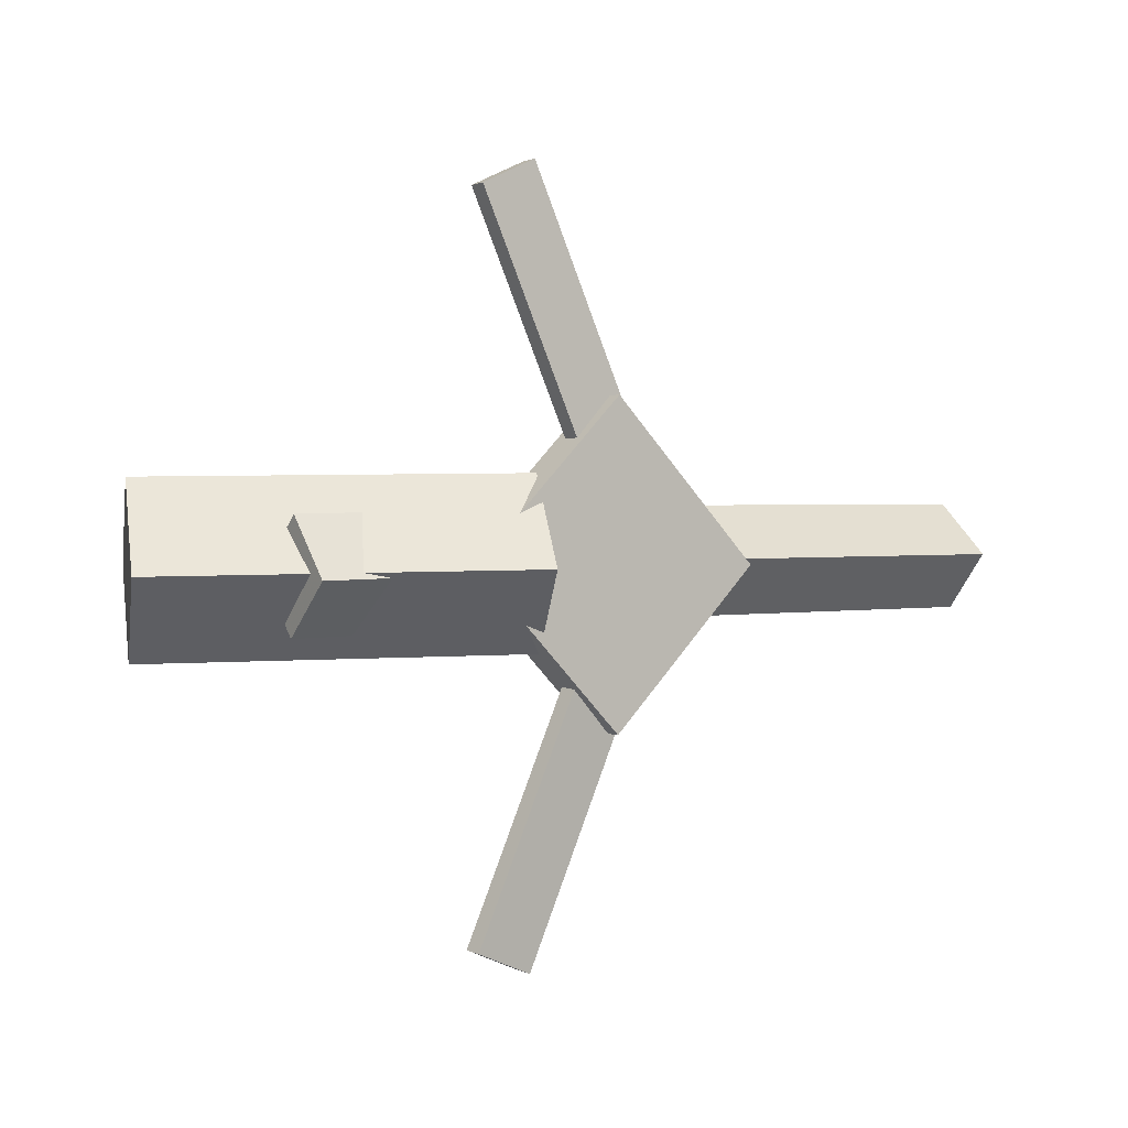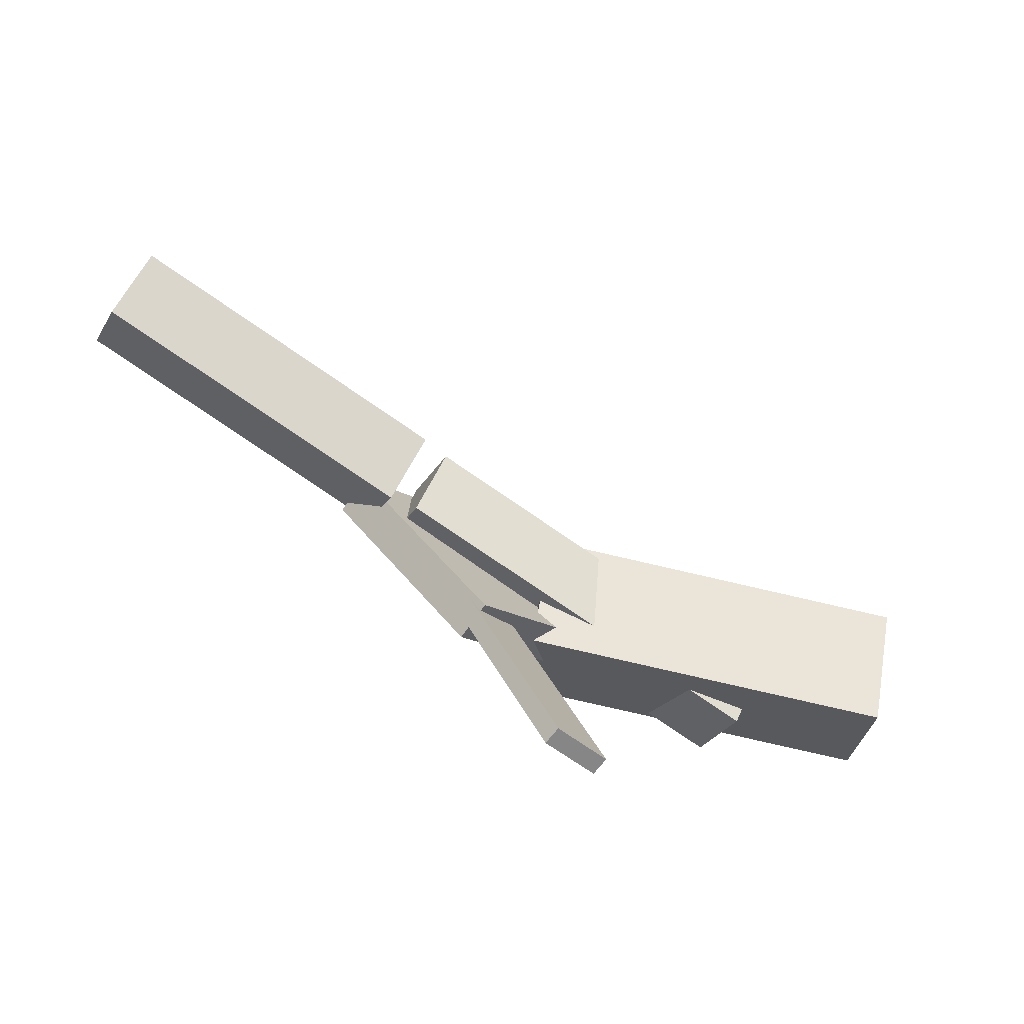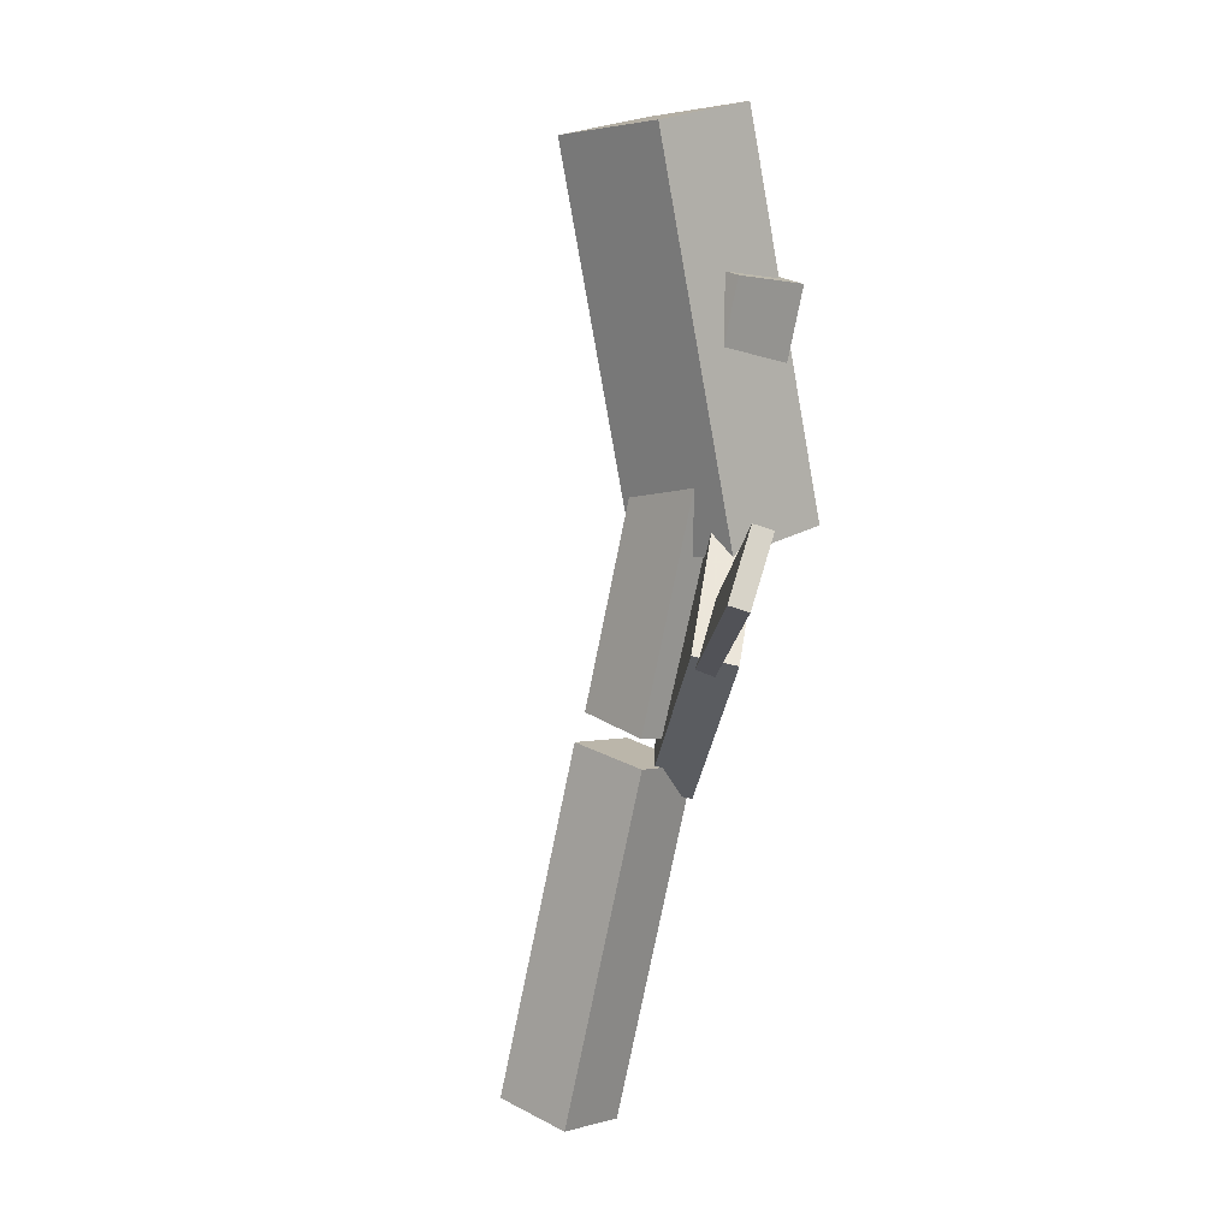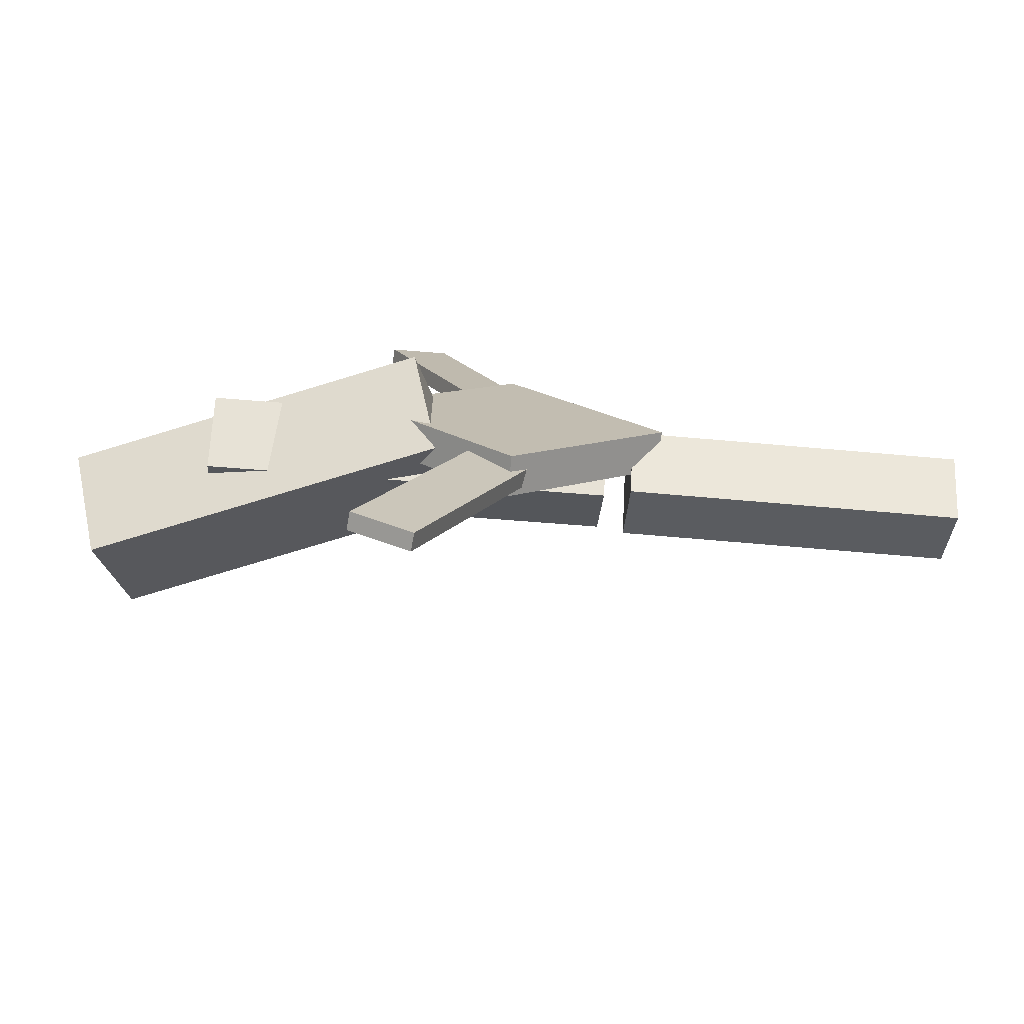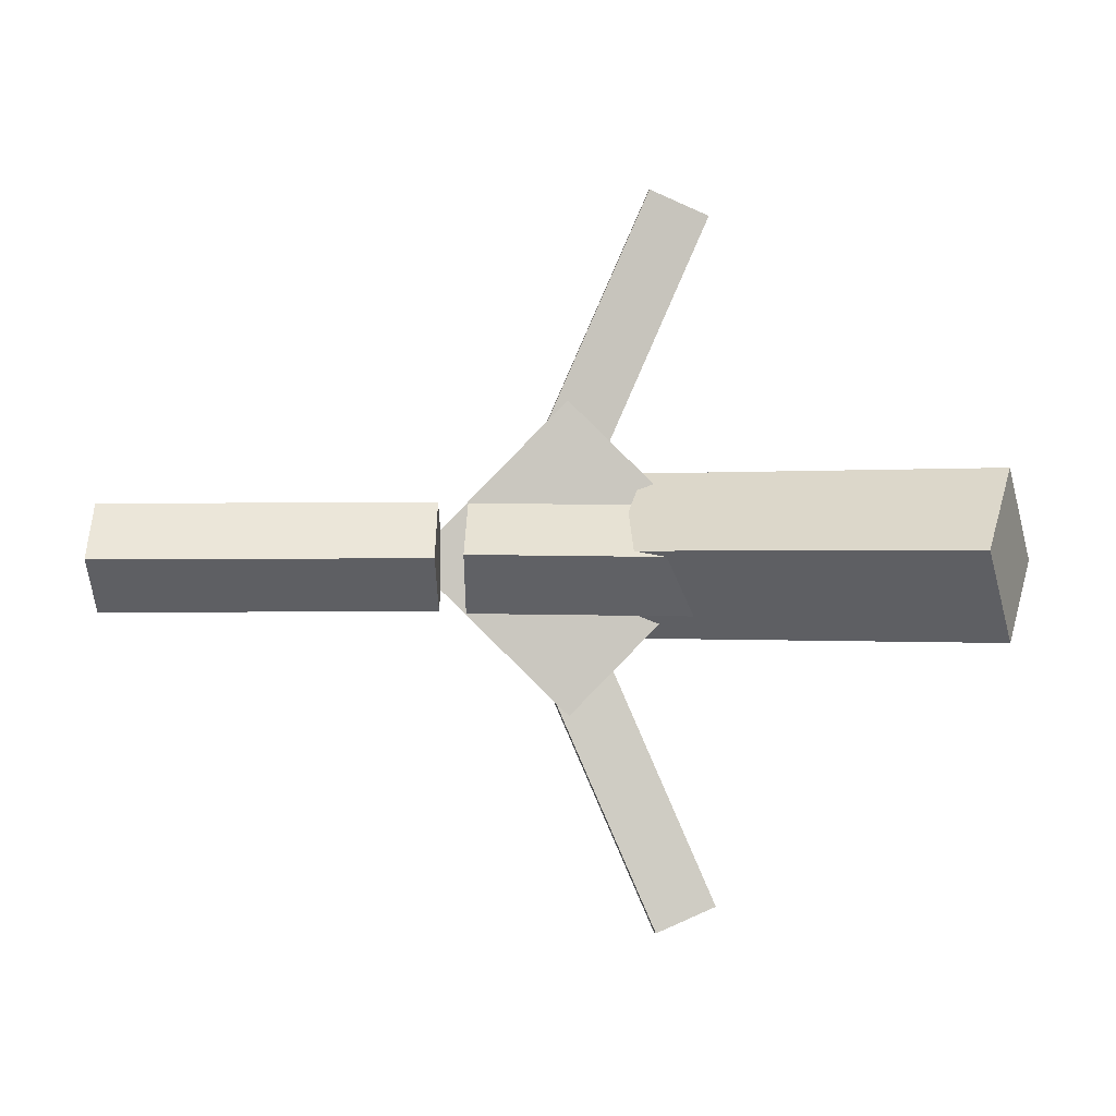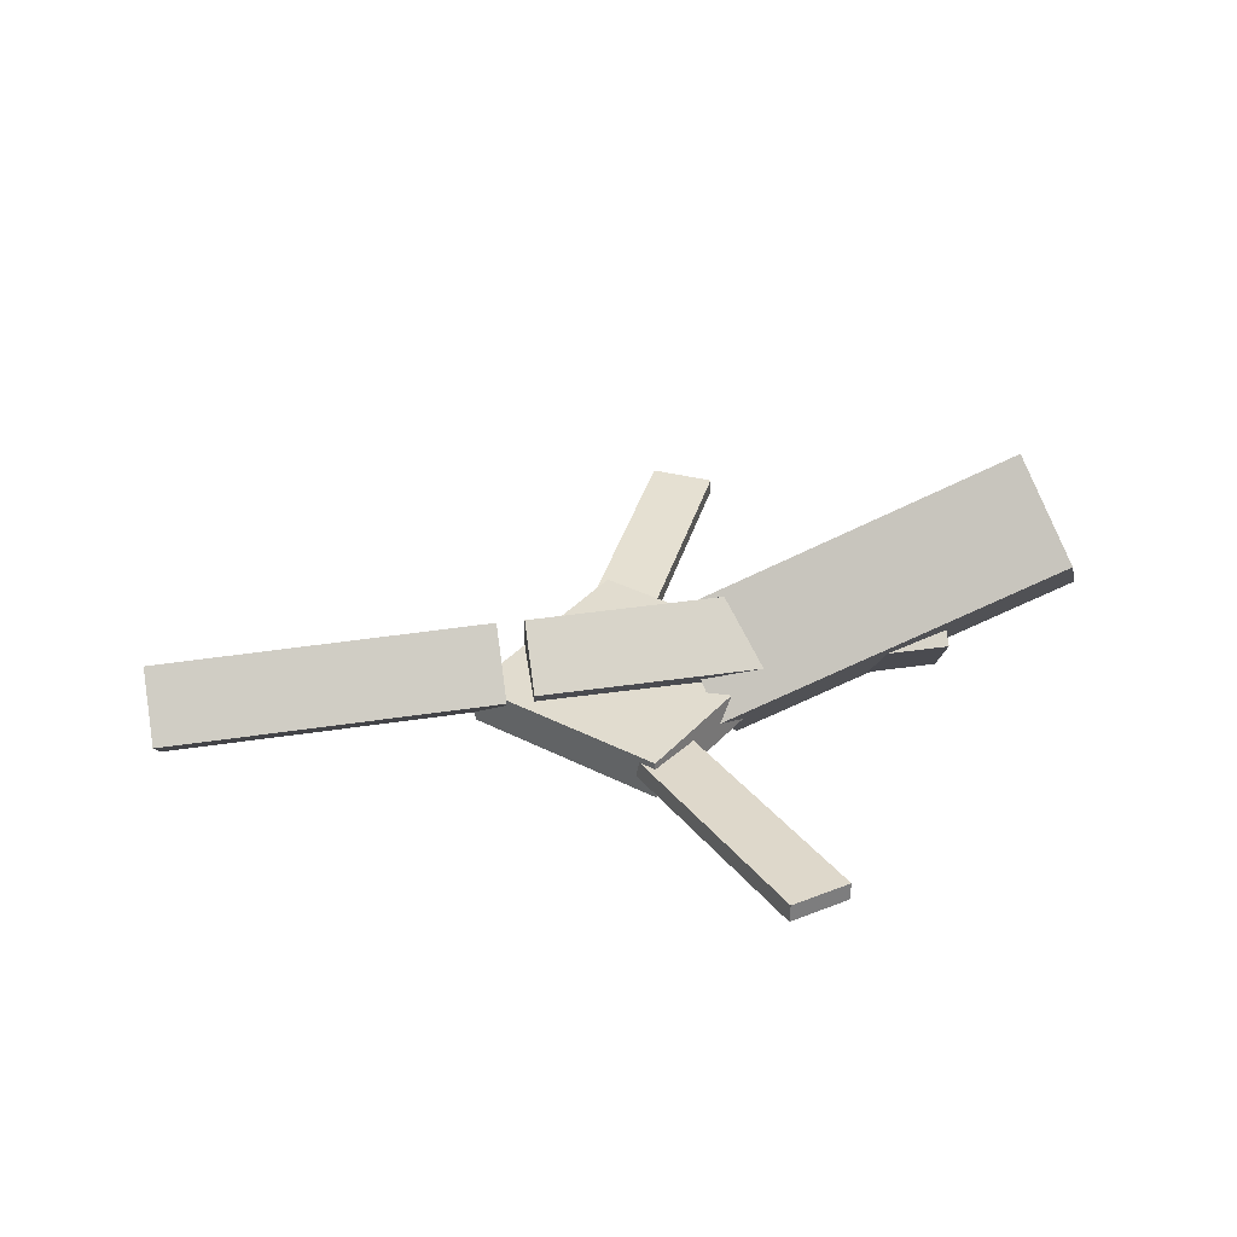
<metadata>
{"format":"obj","ext":"obj","renderer":"f3d","projection":"perspective","resolution":1024,"background":"white","views":[{"elev":1.9,"azim":-37.2,"up":"+Z"},{"elev":-75.5,"azim":142.4,"up":"+Z"},{"elev":-78.9,"azim":-104.5,"up":"+Z"},{"elev":-73.7,"azim":-7.7,"up":"+Z"},{"elev":-1.6,"azim":178.5,"up":"+Z"},{"elev":34.7,"azim":171.9,"up":"+Y"}]}
</metadata>
<code>
v -0.08617 -0.07149 -0.0635
v -0.1135 -0.1298 0.0008433
v -0.3565 0.05194 -0.06637
v -0.3838 -0.006326 -0.002025
v -0.05832 -0.00889 0.005003
v -0.0856 -0.06716 0.06935
v -0.3287 0.1145 0.002135
v -0.356 0.05628 0.06648
f 1.0 7.0 5.0
f 1.0 3.0 7.0
f 1.0 4.0 3.0
f 1.0 2.0 4.0
f 3.0 8.0 7.0
f 3.0 4.0 8.0
f 5.0 7.0 8.0
f 5.0 8.0 6.0
f 1.0 5.0 6.0
f 1.0 6.0 2.0
f 2.0 6.0 8.0
f 2.0 8.0 4.0
v -0.0898 -0.07094 0.2981
v -0.09009 -0.0571 0.2975
v -0.1376 -0.0729 0.2772
v -0.1379 -0.05905 0.2766
v 0.0197 -0.08025 0.0487
v 0.01941 -0.06641 0.04805
v -0.02813 -0.0822 0.02777
v -0.02842 -0.06836 0.02713
f 9.0 15.0 13.0
f 9.0 11.0 15.0
f 9.0 12.0 11.0
f 9.0 10.0 12.0
f 11.0 16.0 15.0
f 11.0 12.0 16.0
f 13.0 15.0 16.0
f 13.0 16.0 14.0
f 9.0 13.0 14.0
f 9.0 14.0 10.0
f 10.0 14.0 16.0
f 10.0 16.0 12.0
v -0.2737 -0.0743 -0.005195
v 0.05367 -0.09191 -0.001147
v -0.272 -0.03371 0.0404
v 0.05529 -0.05132 0.04445
v -0.2706 -0.02672 -0.04766
v 0.05675 -0.04433 -0.04361
v -0.269 0.01387 -0.002064
v 0.05837 -0.00374 0.001985
f 17.0 23.0 21.0
f 17.0 19.0 23.0
f 17.0 20.0 19.0
f 17.0 18.0 20.0
f 19.0 24.0 23.0
f 19.0 20.0 24.0
f 21.0 23.0 24.0
f 21.0 24.0 22.0
f 17.0 21.0 22.0
f 17.0 22.0 18.0
f 18.0 22.0 24.0
f 18.0 24.0 20.0
v 0.351 -0.06416 -0.04248
v 0.0783 -0.05053 -0.04197
v 0.3535 -0.01565 -0.00144
v 0.0808 -0.00203 -0.0009316
v 0.3491 -0.1025 0.002974
v 0.07647 -0.08889 0.003482
v 0.3516 -0.05401 0.04401
v 0.07897 -0.04039 0.04452
f 25.0 31.0 29.0
f 25.0 27.0 31.0
f 25.0 28.0 27.0
f 25.0 26.0 28.0
f 27.0 32.0 31.0
f 27.0 28.0 32.0
f 29.0 31.0 32.0
f 29.0 32.0 30.0
f 25.0 29.0 30.0
f 25.0 30.0 26.0
f 26.0 30.0 32.0
f 26.0 32.0 28.0
v -0.0265 -0.08902 -0.1254
v 0.1002 -0.09375 -0.001076
v -0.1522 -0.08442 0.002984
v -0.0255 -0.08915 0.1273
v -0.02528 -0.05614 -0.1253
v 0.1014 -0.06087 -0.001063
v -0.151 -0.05154 0.002997
v -0.02429 -0.05627 0.1273
f 33.0 39.0 37.0
f 33.0 35.0 39.0
f 33.0 36.0 35.0
f 33.0 34.0 36.0
f 35.0 40.0 39.0
f 35.0 36.0 40.0
f 37.0 39.0 40.0
f 37.0 40.0 38.0
f 33.0 37.0 38.0
f 33.0 38.0 34.0
f 34.0 38.0 40.0
f 34.0 40.0 36.0
v 0.007612 -0.07818 -0.06547
v -0.04054 -0.08146 -0.04469
v -0.09378 -0.06957 -0.2991
v -0.1419 -0.07285 -0.2783
v 0.006977 -0.06375 -0.06467
v -0.04117 -0.06703 -0.04389
v -0.09441 -0.05514 -0.2983
v -0.1426 -0.05842 -0.2775
f 41.0 47.0 45.0
f 41.0 43.0 47.0
f 41.0 44.0 43.0
f 41.0 42.0 44.0
f 43.0 48.0 47.0
f 43.0 44.0 48.0
f 45.0 47.0 48.0
f 45.0 48.0 46.0
f 41.0 45.0 46.0
f 41.0 46.0 42.0
f 42.0 46.0 48.0
f 42.0 48.0 44.0

</code>
